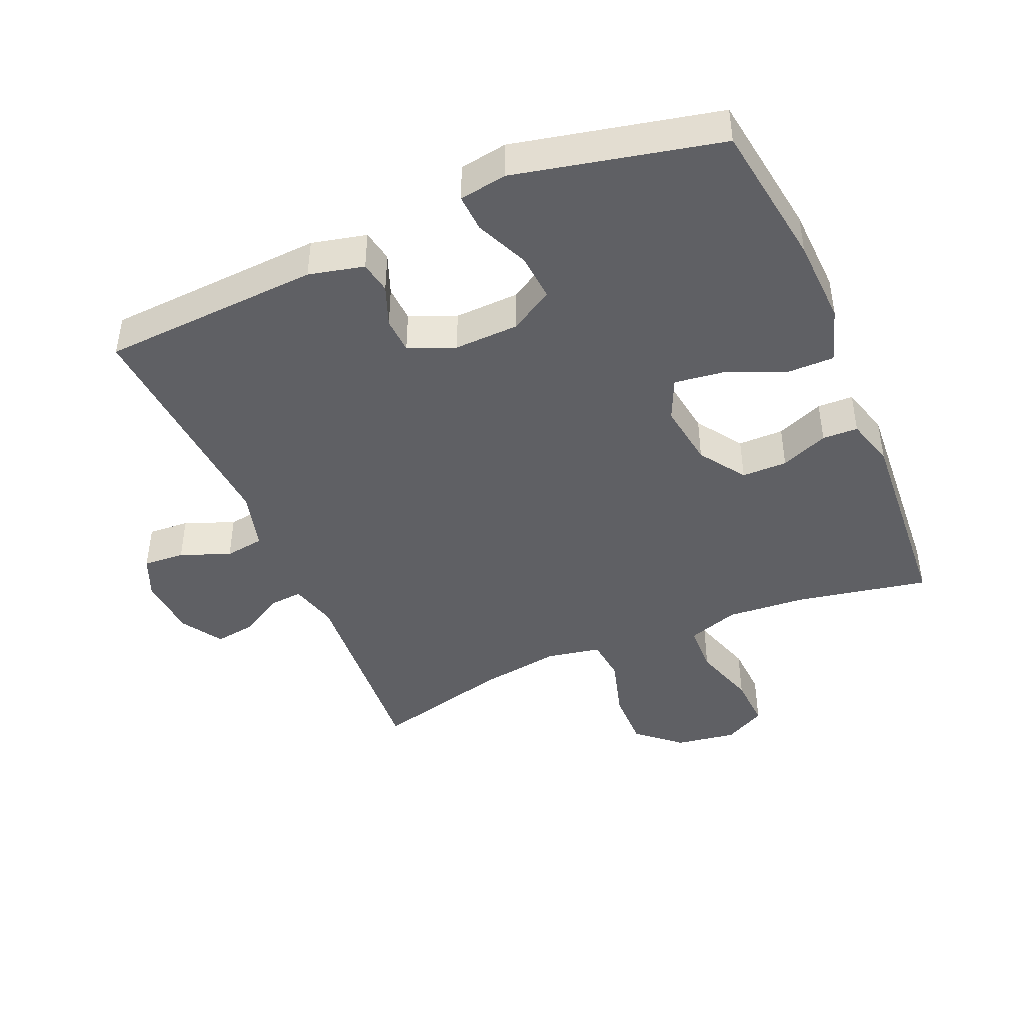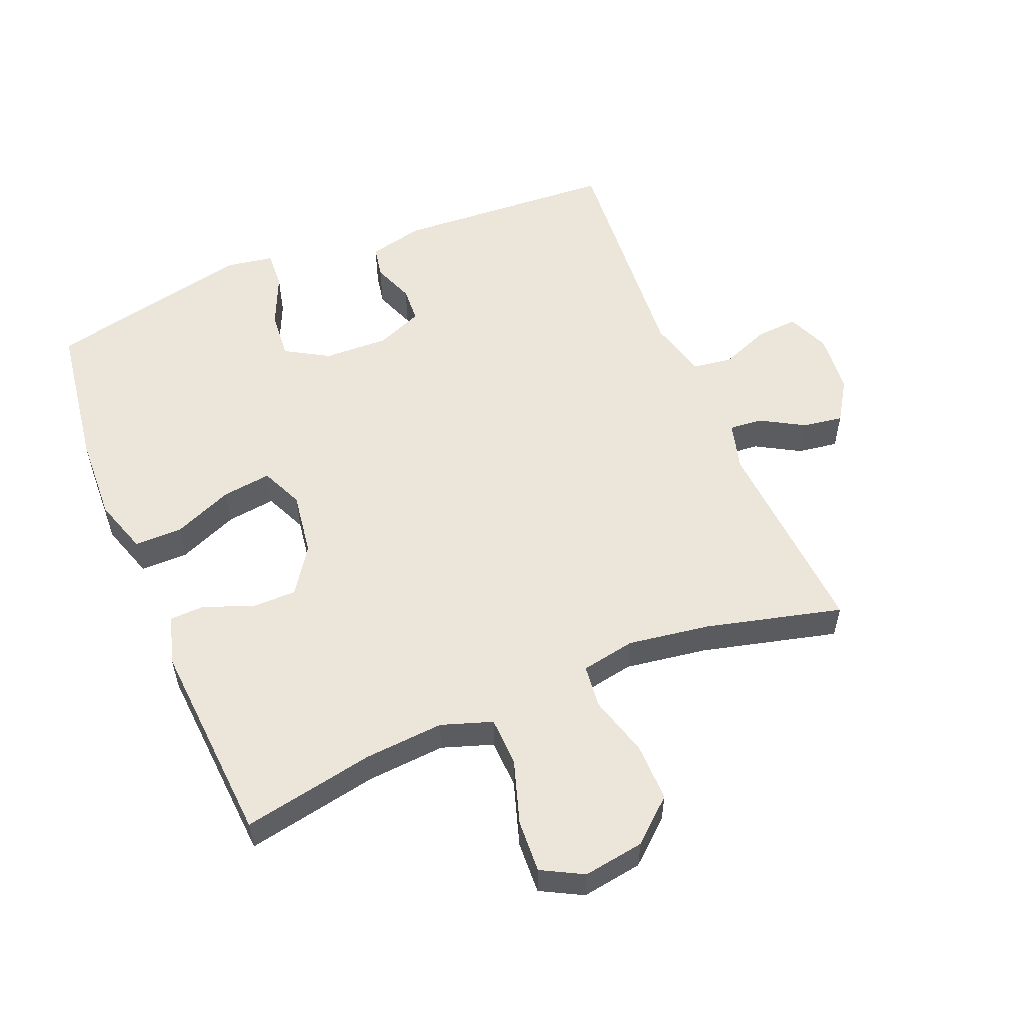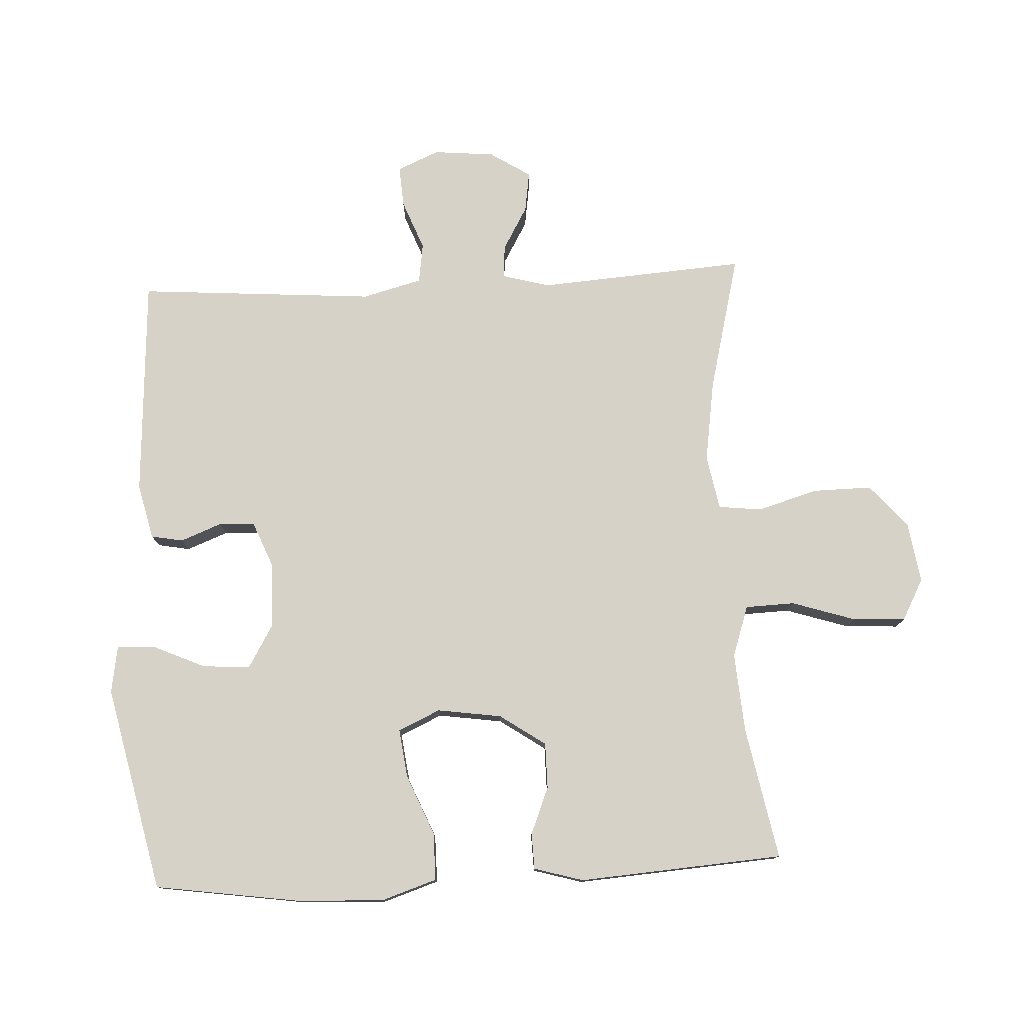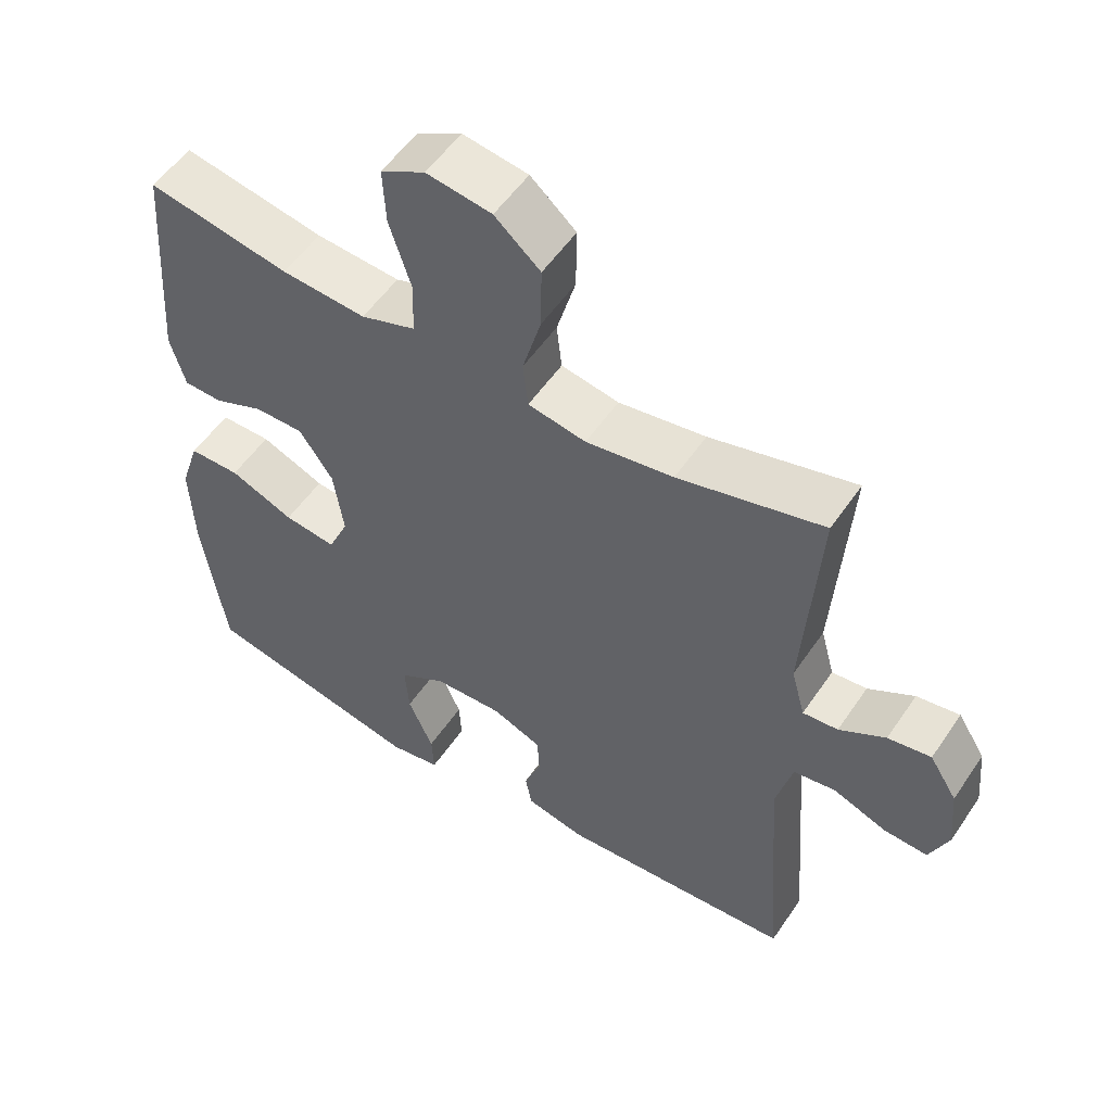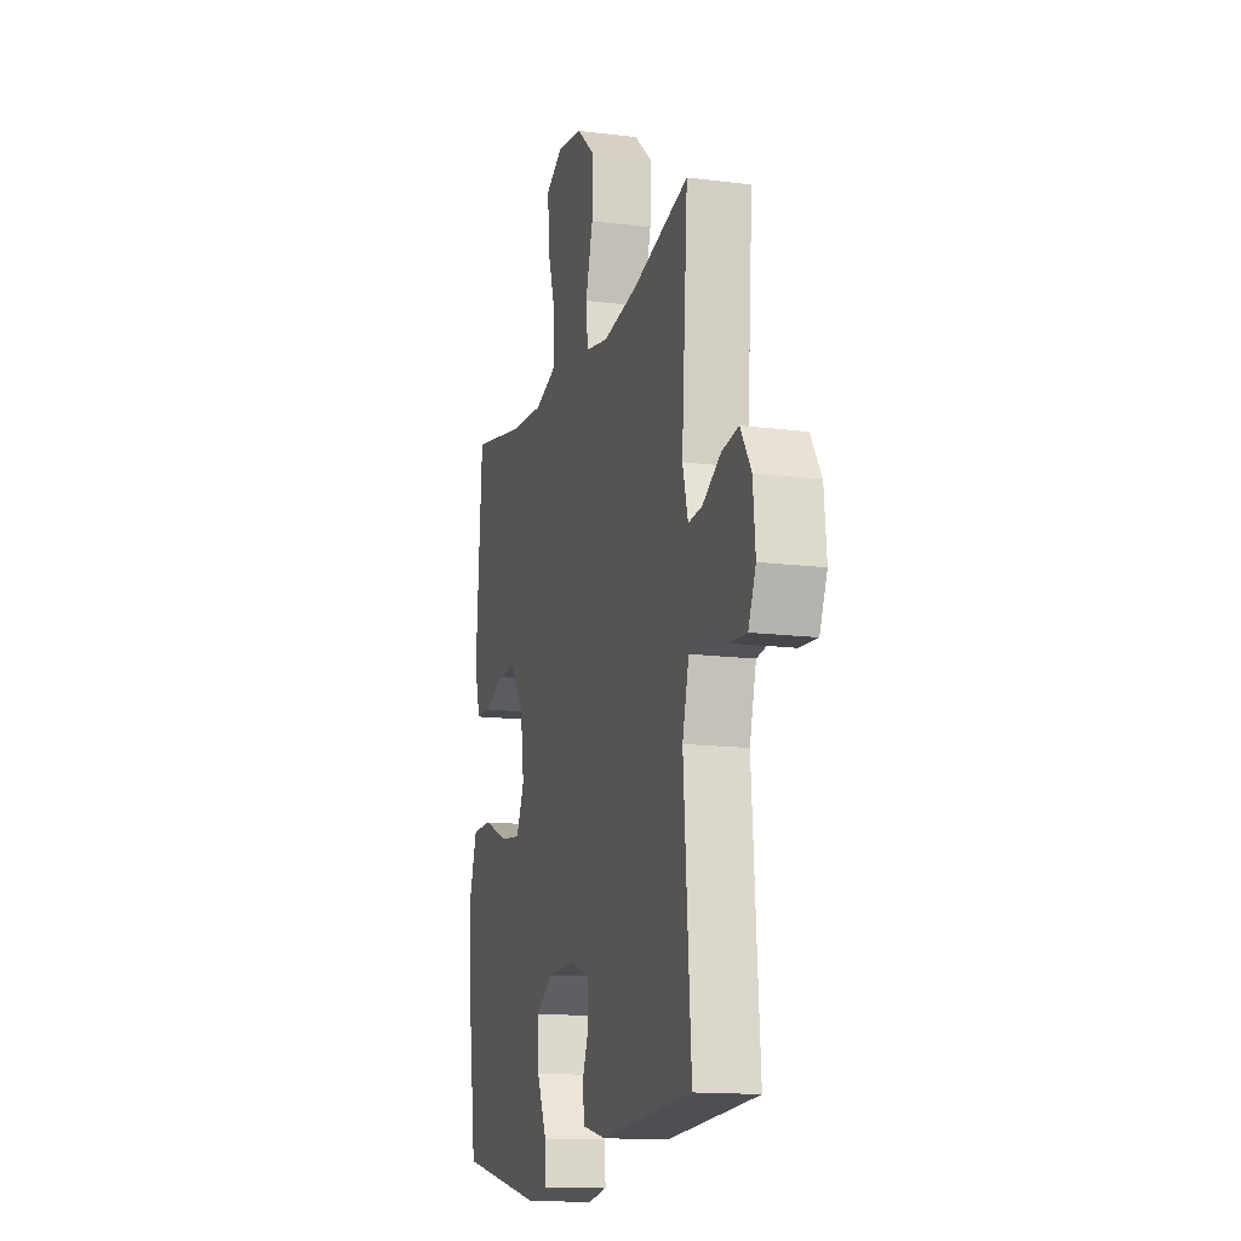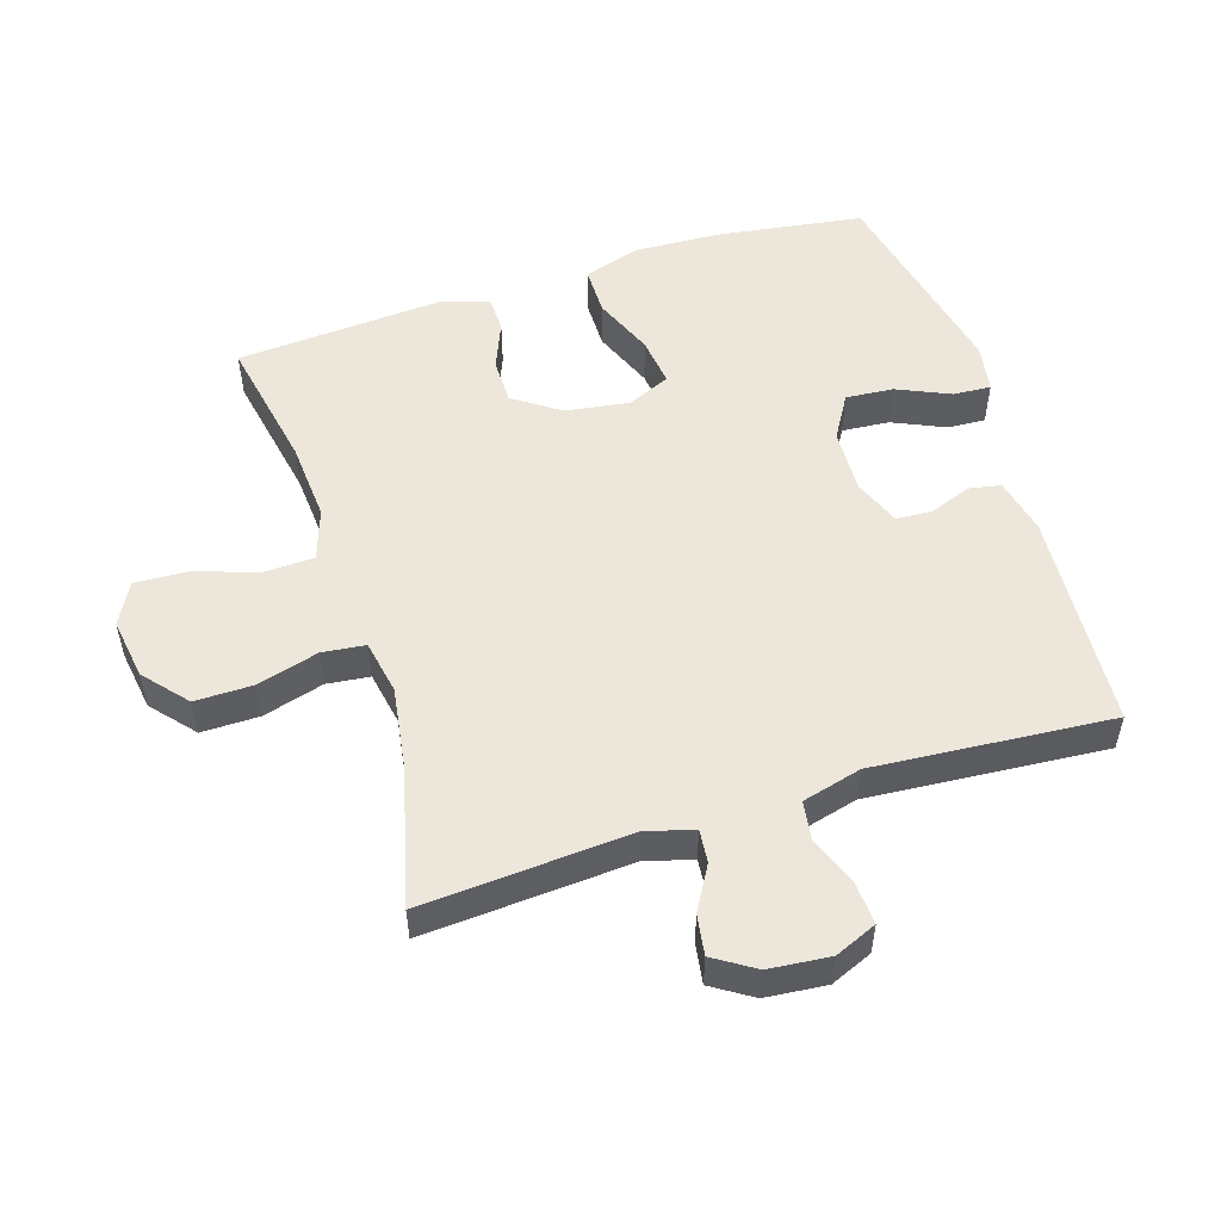
<metadata>
{"format":"obj","ext":"obj","renderer":"f3d","projection":"perspective","resolution":1024,"background":"white","views":[{"elev":-44.3,"azim":-156.8,"up":"+Y"},{"elev":55.6,"azim":-22.4,"up":"+Y"},{"elev":78.0,"azim":-92.8,"up":"+Y"},{"elev":53.7,"azim":33.4,"up":"+Z"},{"elev":-14.4,"azim":74.4,"up":"+Z"},{"elev":53.0,"azim":72.6,"up":"+Y"}]}
</metadata>
<code>
o path3080
v -0.5477 0.0375 0.1577
v -0.5256 0.0375 0.08122
v -0.4703 0.0375 0.0793
v -0.3967 0.0375 0.109
v -0.326 0.0375 0.1088
v -0.2774 0.0375 0.03768
v -0.2629 0.0375 -0.0621
v -0.2924 0.0375 -0.1276
v -0.3681 0.0375 -0.1177
v -0.4613 0.0375 -0.07869
v -0.5354 0.0375 -0.07862
v -0.5635 0.0375 -0.1645
v -0.558 0.0375 -0.2993
v -0.5251 0.0375 -0.526
v -0.2061 0.0375 -0.5965
v -0.132 0.0375 -0.5844
v -0.1352 0.0375 -0.526
v -0.1715 0.0375 -0.4441
v -0.1772 0.0375 -0.3704
v -0.1099 0.0375 -0.3306
v -0.009672 0.0375 -0.3273
v 0.06227 0.0375 -0.3568
v 0.06532 0.0375 -0.4128
v 0.04064 0.0375 -0.4765
v 0.04987 0.0375 -0.5262
v 0.1355 0.0375 -0.5463
v 0.4766 0.0375 -0.526
v 0.4491 0.0375 -0.1572
v 0.4734 0.0375 -0.06497
v 0.5347 0.0375 -0.05616
v 0.612 0.0375 -0.08633
v 0.6761 0.0375 -0.09069
v 0.7039 0.0375 -0.02543
v 0.6951 0.0375 0.06922
v 0.6553 0.0375 0.132
v 0.5926 0.0375 0.1226
v 0.5253 0.0375 0.08389
v 0.4741 0.0375 0.07951
v 0.454 0.0375 0.1538
v 0.4766 0.0375 0.4759
v 0.2652 0.0375 0.423
v 0.1381 0.0375 0.404
v 0.05391 0.0375 0.42
v 0.04642 0.0375 0.4868
v 0.0737 0.0375 0.5818
v 0.0748 0.0375 0.6722
v 0.00872 0.0375 0.73
v -0.08585 0.0375 0.7448
v -0.1503 0.0375 0.7104
v -0.146 0.0375 0.6284
v -0.1144 0.0375 0.5298
v -0.117 0.0375 0.4531
v -0.1965 0.0375 0.4264
v -0.3193 0.0375 0.4358
v -0.5251 0.0375 0.4759
v -0.5477 -0.0375 0.1577
v -0.5256 -0.0375 0.08122
v -0.4703 -0.0375 0.0793
v -0.3967 -0.0375 0.109
v -0.326 -0.0375 0.1088
v -0.2774 -0.0375 0.03768
v -0.2629 -0.0375 -0.0621
v -0.2924 -0.0375 -0.1276
v -0.3681 -0.0375 -0.1177
v -0.4613 -0.0375 -0.07869
v -0.5354 -0.0375 -0.07862
v -0.5635 -0.0375 -0.1645
v -0.558 -0.0375 -0.2993
v -0.5251 -0.0375 -0.526
v -0.2061 -0.0375 -0.5965
v -0.132 -0.0375 -0.5844
v -0.1352 -0.0375 -0.526
v -0.1715 -0.0375 -0.4441
v -0.1772 -0.0375 -0.3704
v -0.1099 -0.0375 -0.3306
v -0.009672 -0.0375 -0.3273
v 0.06227 -0.0375 -0.3568
v 0.06532 -0.0375 -0.4128
v 0.04064 -0.0375 -0.4765
v 0.04987 -0.0375 -0.5262
v 0.1355 -0.0375 -0.5463
v 0.4766 -0.0375 -0.526
v 0.4491 -0.0375 -0.1572
v 0.4734 -0.0375 -0.06497
v 0.5347 -0.0375 -0.05616
v 0.612 -0.0375 -0.08633
v 0.6761 -0.0375 -0.09069
v 0.7039 -0.0375 -0.02543
v 0.6951 -0.0375 0.06922
v 0.6553 -0.0375 0.132
v 0.5926 -0.0375 0.1226
v 0.5253 -0.0375 0.08389
v 0.4741 -0.0375 0.07951
v 0.454 -0.0375 0.1538
v 0.4766 -0.0375 0.4759
v 0.2652 -0.0375 0.423
v 0.1381 -0.0375 0.404
v 0.05391 -0.0375 0.42
v 0.04642 -0.0375 0.4868
v 0.0737 -0.0375 0.5818
v 0.0748 -0.0375 0.6722
v 0.00872 -0.0375 0.73
v -0.08585 -0.0375 0.7448
v -0.1503 -0.0375 0.7104
v -0.146 -0.0375 0.6284
v -0.1144 -0.0375 0.5298
v -0.117 -0.0375 0.4531
v -0.1965 -0.0375 0.4264
v -0.3193 -0.0375 0.4358
v -0.5251 -0.0375 0.4759
v -0.5354 0.0375 -0.07862
v -0.5354 0.0375 -0.07862
v -0.5635 0.0375 -0.1645
v -0.558 0.0375 -0.2993
v -0.5477 0.0375 0.1577
v -0.5256 0.0375 0.08122
v -0.5256 0.0375 0.08122
v -0.4613 0.0375 -0.07869
v -0.5251 0.0375 -0.526
v -0.5251 0.0375 -0.526
v -0.5251 0.0375 0.4759
v -0.5251 0.0375 0.4759
v -0.4703 0.0375 0.0793
v -0.3967 0.0375 0.109
v -0.3681 0.0375 -0.1177
v -0.3193 0.0375 0.4358
v -0.326 0.0375 0.1088
v -0.2924 0.0375 -0.1276
v -0.2924 0.0375 -0.1276
v -0.2774 0.0375 0.03768
v -0.2061 0.0375 -0.5965
v -0.1965 0.0375 0.4264
v -0.2629 0.0375 -0.0621
v -0.1715 0.0375 -0.4441
v -0.1772 0.0375 -0.3704
v -0.1772 0.0375 -0.3704
v -0.132 0.0375 -0.5844
v -0.132 0.0375 -0.5844
v -0.117 0.0375 0.4531
v -0.117 0.0375 0.4531
v -0.1099 0.0375 -0.3306
v -0.1352 0.0375 -0.526
v -0.08585 0.0375 0.7448
v -0.1503 0.0375 0.7104
v -0.1503 0.0375 0.7104
v -0.146 0.0375 0.6284
v -0.1144 0.0375 0.5298
v -0.009672 0.0375 -0.3273
v 0.00872 0.0375 0.73
v 0.06227 0.0375 -0.3568
v 0.06227 0.0375 -0.3568
v 0.0748 0.0375 0.6722
v 0.06532 0.0375 -0.4128
v 0.04064 0.0375 -0.4765
v 0.04987 0.0375 -0.5262
v 0.04987 0.0375 -0.5262
v 0.0737 0.0375 0.5818
v 0.04642 0.0375 0.4868
v 0.05391 0.0375 0.42
v 0.05391 0.0375 0.42
v 0.1355 0.0375 -0.5463
v 0.1381 0.0375 0.404
v 0.2652 0.0375 0.423
v 0.4766 0.0375 0.4759
v 0.4766 0.0375 0.4759
v 0.4491 0.0375 -0.1572
v 0.4734 0.0375 -0.06497
v 0.4734 0.0375 -0.06497
v 0.4766 0.0375 -0.526
v 0.4766 0.0375 -0.526
v 0.4741 0.0375 0.07951
v 0.4741 0.0375 0.07951
v 0.454 0.0375 0.1538
v 0.5347 0.0375 -0.05616
v 0.5253 0.0375 0.08389
v 0.5926 0.0375 0.1226
v 0.612 0.0375 -0.08633
v 0.6553 0.0375 0.132
v 0.6553 0.0375 0.132
v 0.6761 0.0375 -0.09069
v 0.6761 0.0375 -0.09069
v 0.6951 0.0375 0.06922
v 0.7039 0.0375 -0.02543
v -0.5354 -0.0375 -0.07862
v -0.5354 -0.0375 -0.07862
v -0.5635 -0.0375 -0.1645
v -0.558 -0.0375 -0.2993
v -0.5477 -0.0375 0.1577
v -0.5256 -0.0375 0.08122
v -0.5256 -0.0375 0.08122
v -0.4613 -0.0375 -0.07869
v -0.5251 -0.0375 -0.526
v -0.5251 -0.0375 -0.526
v -0.5251 -0.0375 0.4759
v -0.5251 -0.0375 0.4759
v -0.4703 -0.0375 0.0793
v -0.3967 -0.0375 0.109
v -0.3681 -0.0375 -0.1177
v -0.3193 -0.0375 0.4358
v -0.326 -0.0375 0.1088
v -0.2924 -0.0375 -0.1276
v -0.2924 -0.0375 -0.1276
v -0.2774 -0.0375 0.03768
v -0.2061 -0.0375 -0.5965
v -0.1965 -0.0375 0.4264
v -0.2629 -0.0375 -0.0621
v -0.1715 -0.0375 -0.4441
v -0.1772 -0.0375 -0.3704
v -0.1772 -0.0375 -0.3704
v -0.132 -0.0375 -0.5844
v -0.132 -0.0375 -0.5844
v -0.117 -0.0375 0.4531
v -0.117 -0.0375 0.4531
v -0.1099 -0.0375 -0.3306
v -0.1352 -0.0375 -0.526
v -0.08585 -0.0375 0.7448
v -0.1503 -0.0375 0.7104
v -0.1503 -0.0375 0.7104
v -0.146 -0.0375 0.6284
v -0.1144 -0.0375 0.5298
v -0.009672 -0.0375 -0.3273
v 0.00872 -0.0375 0.73
v 0.06227 -0.0375 -0.3568
v 0.06227 -0.0375 -0.3568
v 0.0748 -0.0375 0.6722
v 0.06532 -0.0375 -0.4128
v 0.04064 -0.0375 -0.4765
v 0.04987 -0.0375 -0.5262
v 0.04987 -0.0375 -0.5262
v 0.0737 -0.0375 0.5818
v 0.04642 -0.0375 0.4868
v 0.05391 -0.0375 0.42
v 0.05391 -0.0375 0.42
v 0.1355 -0.0375 -0.5463
v 0.1381 -0.0375 0.404
v 0.2652 -0.0375 0.423
v 0.4766 -0.0375 0.4759
v 0.4766 -0.0375 0.4759
v 0.4491 -0.0375 -0.1572
v 0.4734 -0.0375 -0.06497
v 0.4734 -0.0375 -0.06497
v 0.4766 -0.0375 -0.526
v 0.4766 -0.0375 -0.526
v 0.4741 -0.0375 0.07951
v 0.4741 -0.0375 0.07951
v 0.454 -0.0375 0.1538
v 0.5347 -0.0375 -0.05616
v 0.5253 -0.0375 0.08389
v 0.5926 -0.0375 0.1226
v 0.612 -0.0375 -0.08633
v 0.6553 -0.0375 0.132
v 0.6553 -0.0375 0.132
v 0.6761 -0.0375 -0.09069
v 0.6761 -0.0375 -0.09069
v 0.6951 -0.0375 0.06922
v 0.7039 -0.0375 -0.02543
f 192 208 187
f 250 255 247
f 247 244 240
f 198 208 201
f 235 246 236
f 199 200 205
f 255 250 256
f 197 200 199
f 219 216 217
f 221 240 244
f 221 239 240
f 201 214 206
f 227 234 226
f 207 204 215
f 197 188 196
f 248 255 249
f 184 186 191
f 188 199 194
f 219 222 216
f 239 223 242
f 242 226 234
f 228 234 227
f 214 201 208
f 230 225 222
f 226 242 223
f 205 232 212
f 212 232 231
f 206 214 221
f 208 192 207
f 196 188 189
f 244 247 248
f 206 235 203
f 204 207 192
f 249 255 251
f 188 197 199
f 200 203 205
f 186 187 198
f 248 247 255
f 206 221 246
f 187 208 198
f 203 232 205
f 236 246 237
f 246 221 244
f 191 186 198
f 256 250 253
f 222 219 230
f 206 246 235
f 210 215 204
f 223 239 221
f 220 230 219
f 203 235 232
f 231 230 220
f 212 231 220
f 112 12 67 185
f 12 13 68 67
f 1 117 190 56
f 10 11 66 65
f 13 120 193 68
f 122 1 56 195
f 2 3 58 57
f 3 4 59 58
f 9 10 65 64
f 54 55 110 109
f 4 5 60 59
f 129 9 64 202
f 5 6 61 60
f 14 15 70 69
f 53 54 109 108
f 7 8 63 62
f 6 7 62 61
f 18 136 209 73
f 15 138 211 70
f 140 53 108 213
f 19 20 75 74
f 17 18 73 72
f 16 17 72 71
f 48 145 218 103
f 49 50 105 104
f 50 51 106 105
f 51 52 107 106
f 20 21 76 75
f 47 48 103 102
f 21 151 224 76
f 46 47 102 101
f 23 24 79 78
f 24 156 229 79
f 45 46 101 100
f 44 45 100 99
f 160 44 99 233
f 25 26 81 80
f 42 43 98 97
f 22 23 78 77
f 41 42 97 96
f 165 41 96 238
f 28 168 241 83
f 170 28 83 243
f 26 27 82 81
f 172 39 94 245
f 39 40 95 94
f 29 30 85 84
f 37 38 93 92
f 36 37 92 91
f 30 31 86 85
f 179 36 91 252
f 31 181 254 86
f 34 35 90 89
f 33 34 89 88
f 32 33 88 87
f 119 114 135
f 177 174 182
f 174 167 171
f 125 128 135
f 162 163 173
f 126 132 127
f 182 183 177
f 124 126 127
f 146 144 143
f 148 171 167
f 148 167 166
f 128 133 141
f 154 153 161
f 134 142 131
f 124 123 115
f 175 176 182
f 111 118 113
f 115 121 126
f 146 143 149
f 166 169 150
f 169 161 153
f 155 154 161
f 141 135 128
f 157 149 152
f 153 150 169
f 132 139 159
f 139 158 159
f 133 148 141
f 135 134 119
f 123 116 115
f 171 175 174
f 133 130 162
f 131 119 134
f 176 178 182
f 115 126 124
f 127 132 130
f 113 125 114
f 175 182 174
f 133 173 148
f 114 125 135
f 130 132 159
f 163 164 173
f 173 171 148
f 118 125 113
f 183 180 177
f 149 157 146
f 133 162 173
f 137 131 142
f 150 148 166
f 147 146 157
f 130 159 162
f 158 147 157
f 139 147 158

</code>
